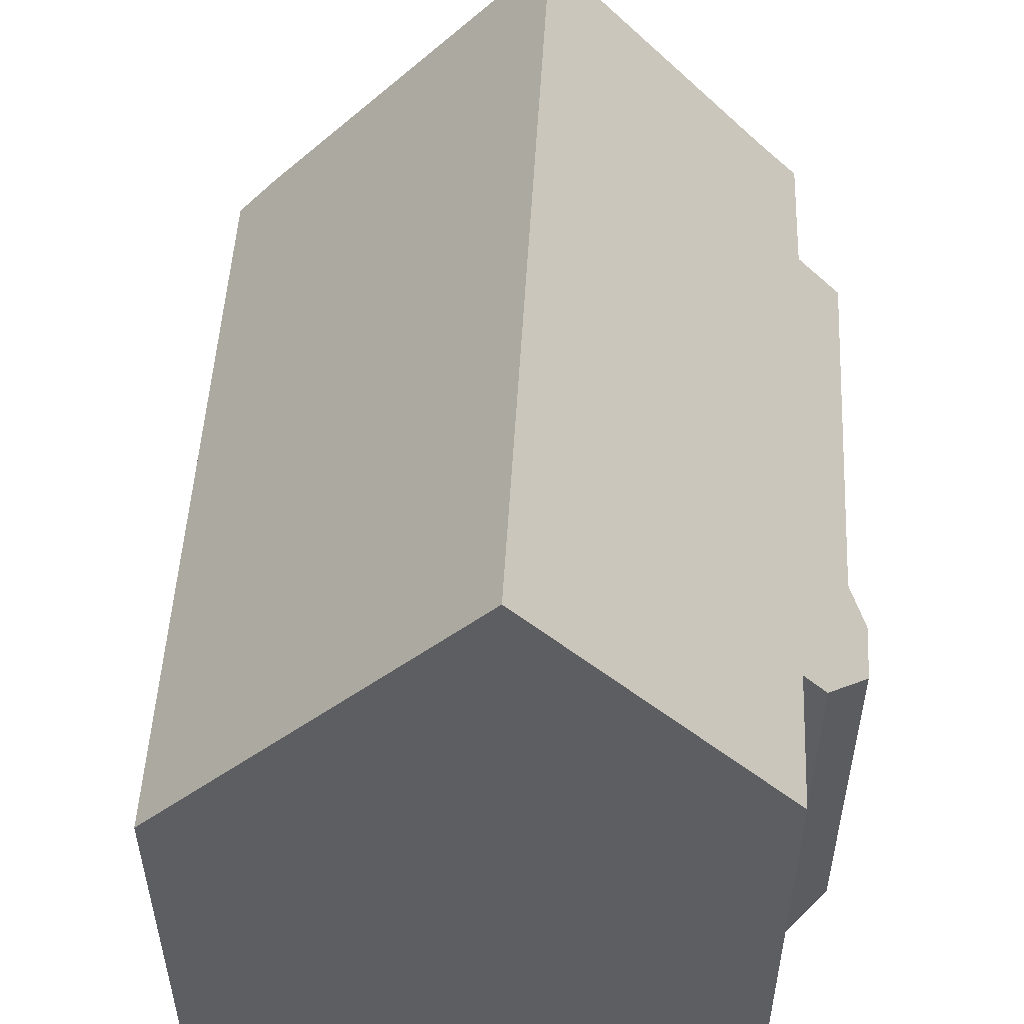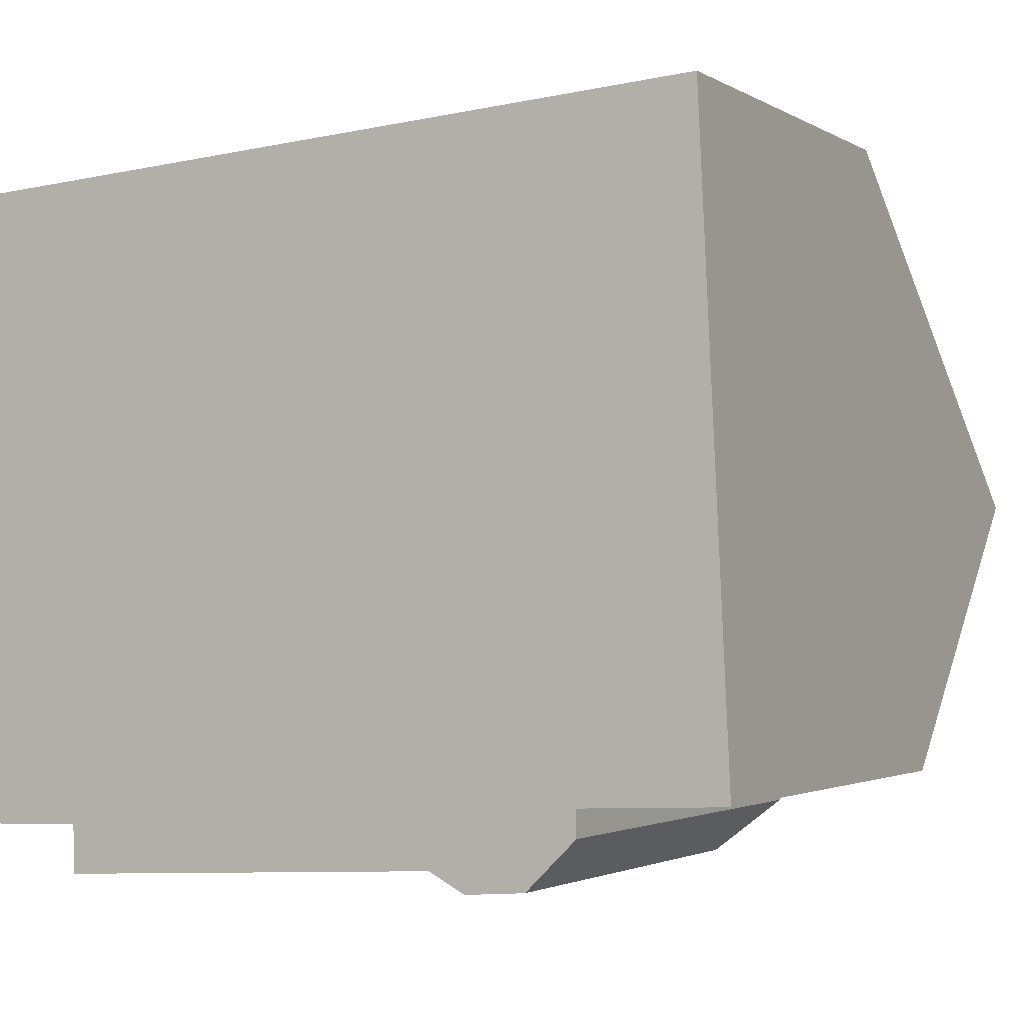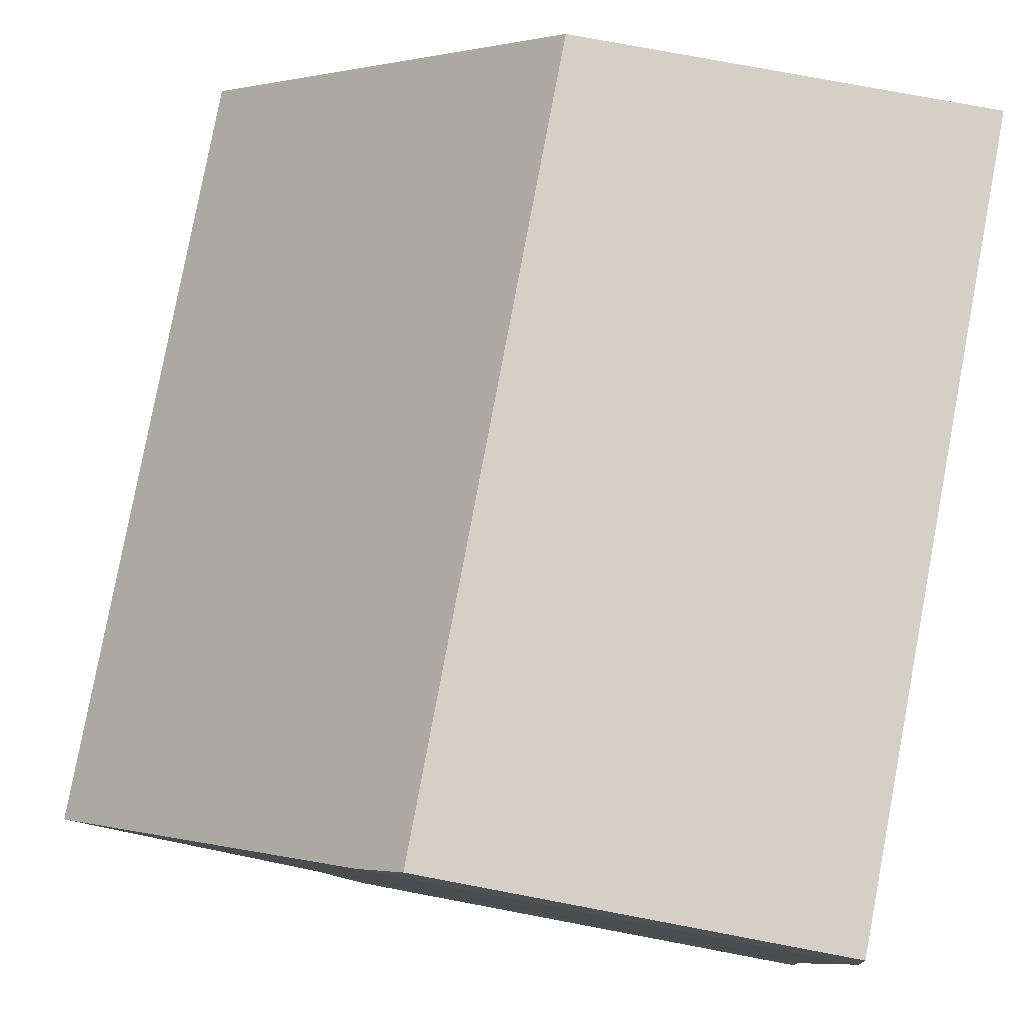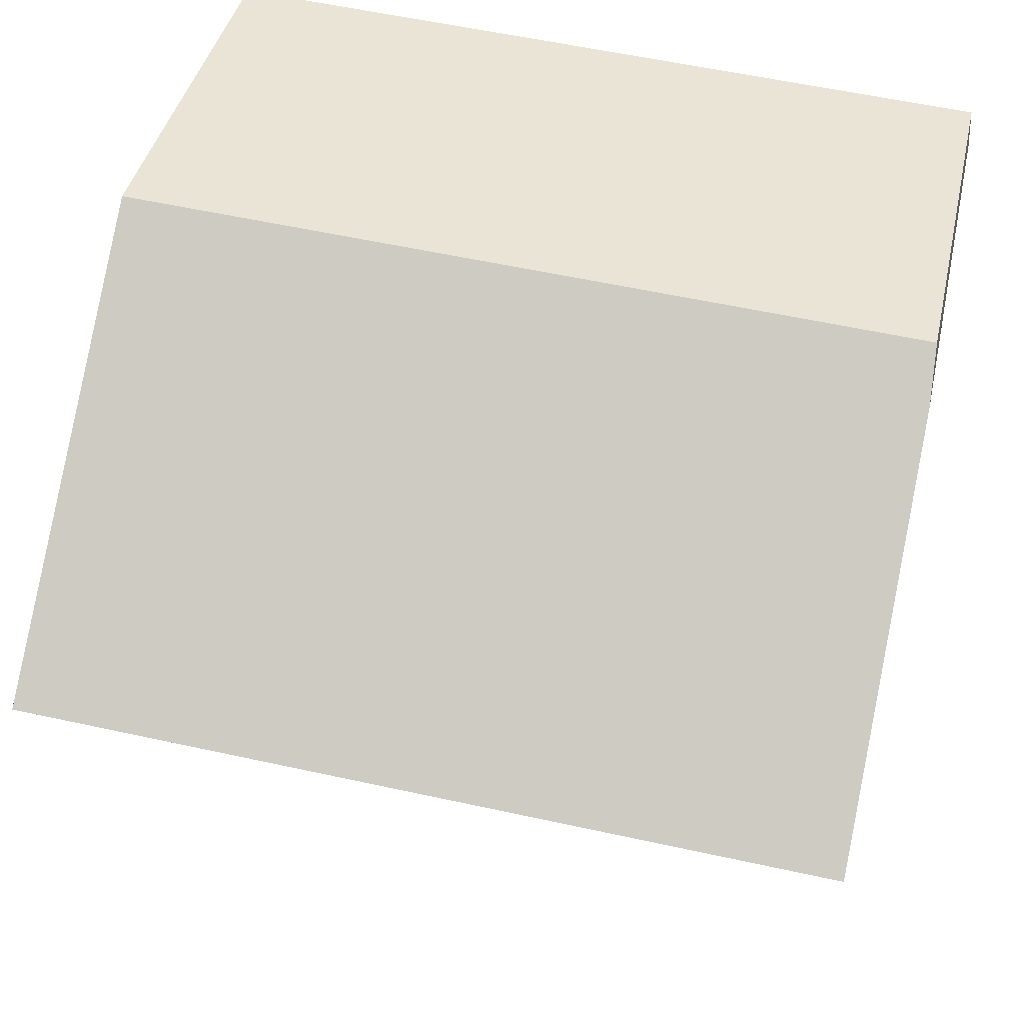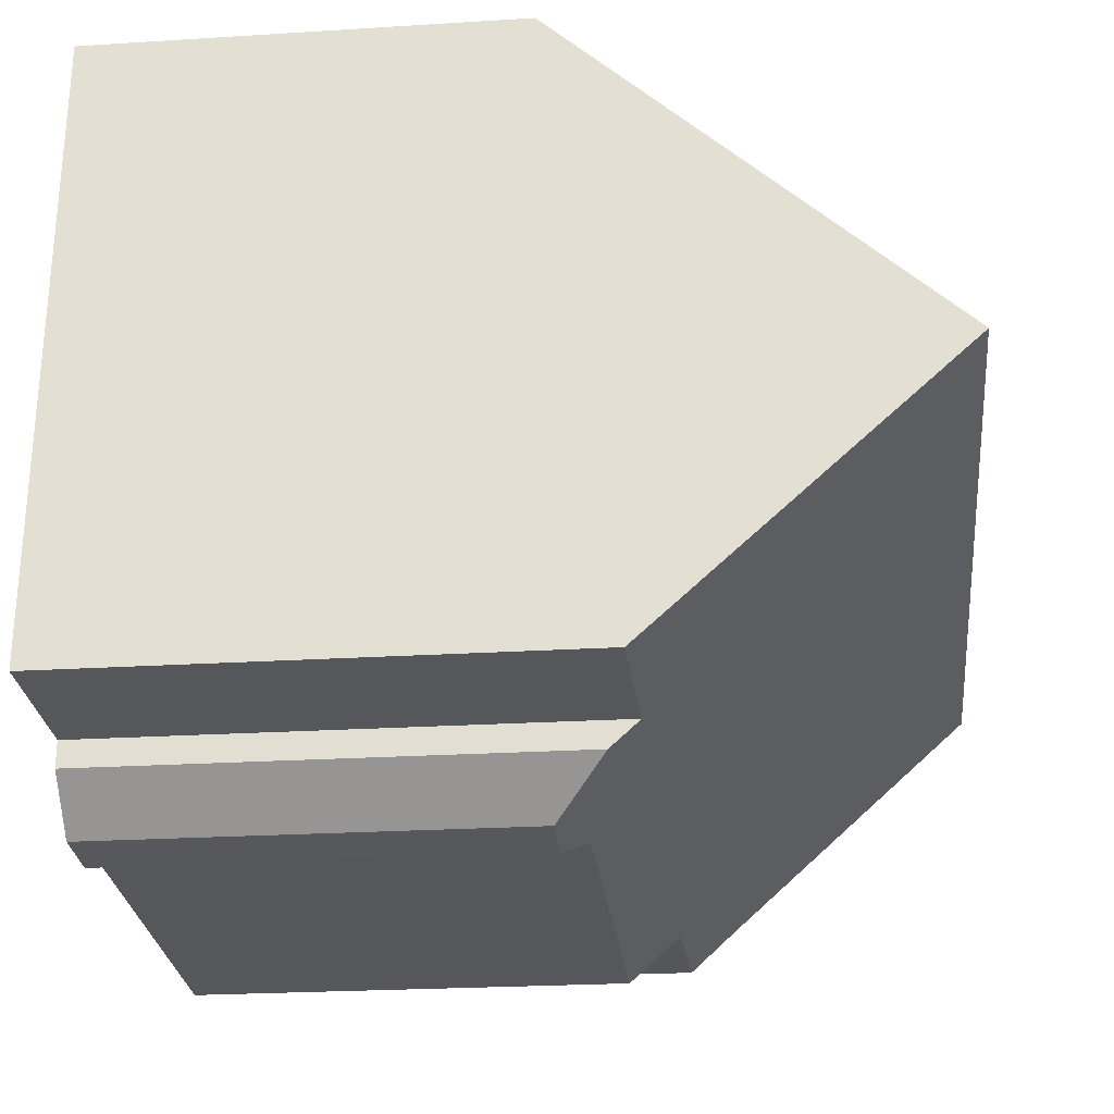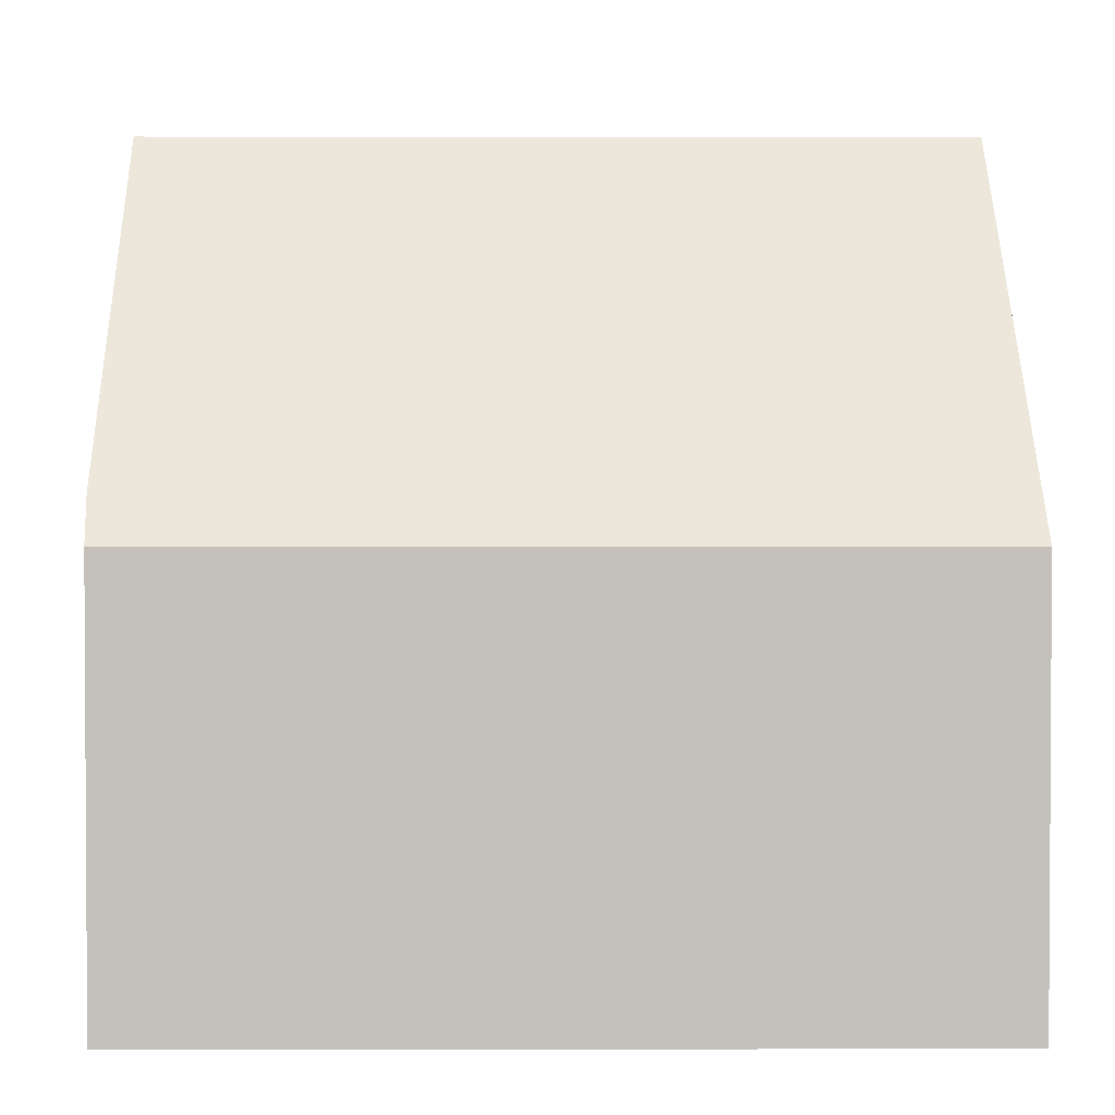
<metadata>
{"format":"obj","ext":"obj","renderer":"f3d","projection":"perspective","resolution":1024,"background":"white","views":[{"elev":52.3,"azim":89.7,"up":"+Y"},{"elev":-2.0,"azim":27.8,"up":"+Z"},{"elev":76.9,"azim":-79.3,"up":"+Z"},{"elev":40.6,"azim":-167.6,"up":"+Z"},{"elev":-23.8,"azim":96.0,"up":"+Z"},{"elev":2.1,"azim":-4.0,"up":"+Y"}]}
</metadata>
<code>
v  0.528 10.45 -10.11
v  2.887 9.463 -10.87
v  0.523 9.542 -10.95
v  0.302 15.21 -5.78
v  15.62 15.21 -4.811
v  10.36 8.43 -11.34
v  11.04 7.988 -11.7
v  12.19 8.009 -11.61
v  13.12 9.509 -10.18
v  13.13 8.964 -10.68
v  15.87 9.46 -10.05
v  2.92 8.478 -11.77
v  15.31 8.009 1.751
v  0 8.865 5.428e-16
v  0.032 8.009 0.784
v  13.13 6.538e-16 -10.68
v  12.19 7.108e-16 -11.61
v  11.04 7.165e-16 -11.7
v  2.92 7.205e-16 -11.77
v  10.36 6.944e-16 -11.34
v  0.523 6.703e-16 -10.95
v  2.887 6.656e-16 -10.87
v  13.12 6.233e-16 -10.18
v  15.87 6.154e-16 -10.05
v  0.528 6.193e-16 -10.11
v  0 0 0
v  0.302 3.539e-16 -5.78
v  0.032 -4.801e-17 0.784
v  15.31 -1.072e-16 1.751
v  15.62 2.946e-16 -4.811
g defaultobject
f 1 2 3
f 2 1 4
f 2 4 5
f 2 5 6
f 6 5 7
f 7 5 8
f 8 5 9
f 8 9 10
f 9 5 11
f 6 12 2
f 13 14 15
f 14 13 4
f 4 13 5
f 16 8 10
f 8 16 17
f 17 7 8
f 7 17 18
f 6 19 12
f 19 6 20
f 2 21 3
f 21 2 22
f 11 23 9
f 23 11 24
f 7 20 6
f 20 7 18
f 12 22 2
f 22 12 19
f 3 25 1
f 25 3 21
f 1 14 4
f 14 1 25
f 14 25 26
f 26 25 27
f 26 15 14
f 15 26 28
f 28 13 15
f 13 28 29
f 13 11 5
f 11 13 29
f 11 29 30
f 11 30 24
f 23 10 9
f 10 23 16
f 22 25 21
f 16 23 17
f 27 28 26
f 28 27 29
f 29 27 25
f 29 25 22
f 29 22 19
f 29 19 20
f 29 20 18
f 29 18 17
f 29 17 23
f 29 23 30
f 30 23 24

</code>
